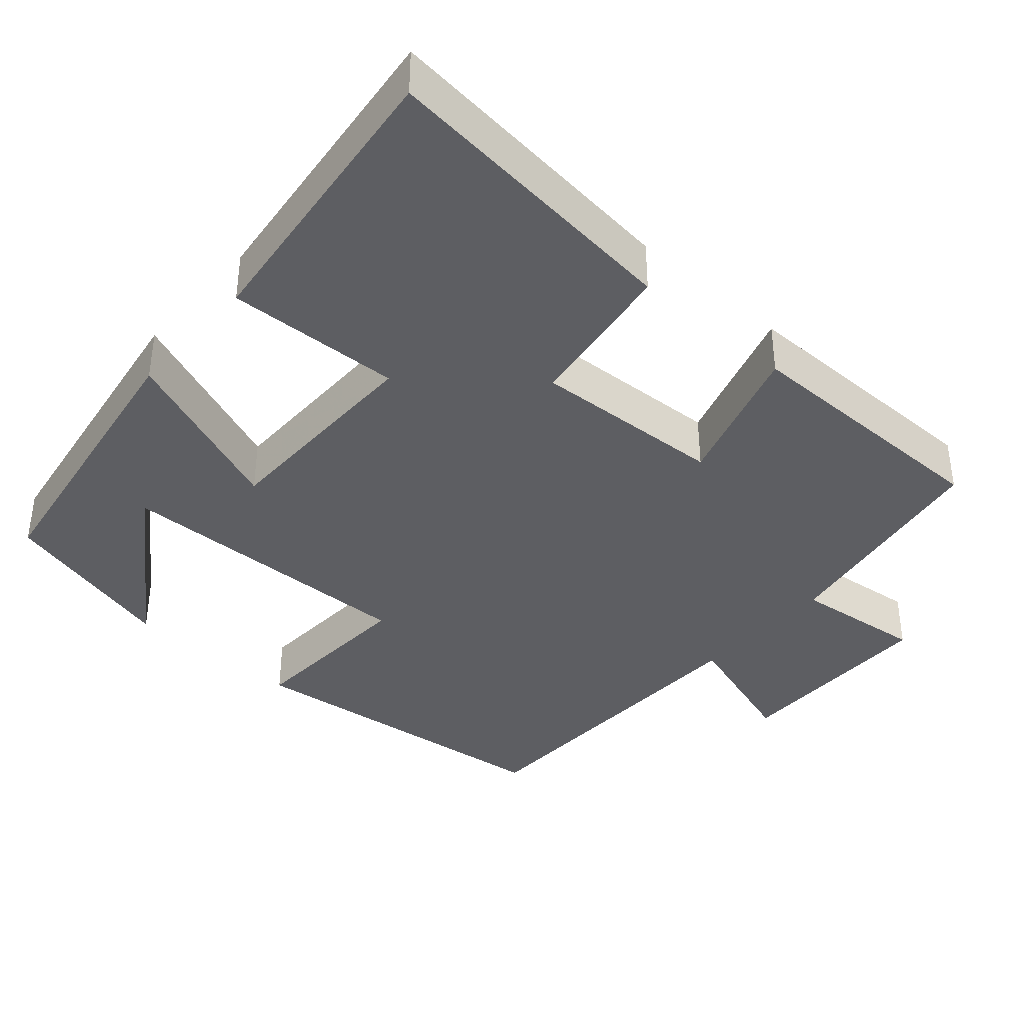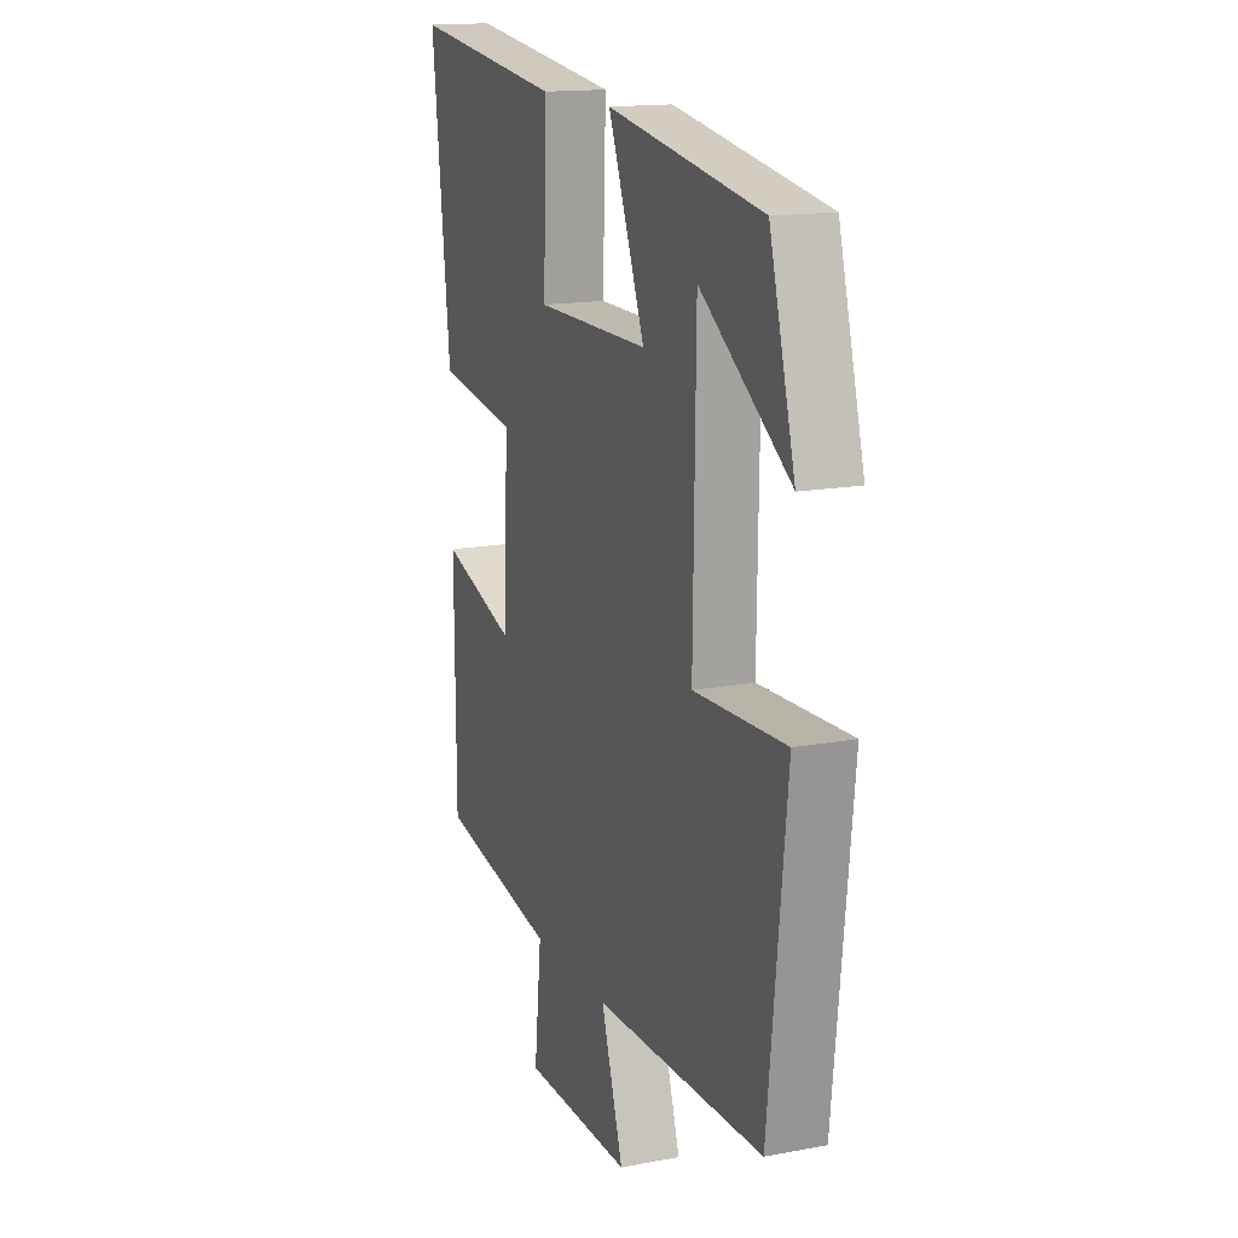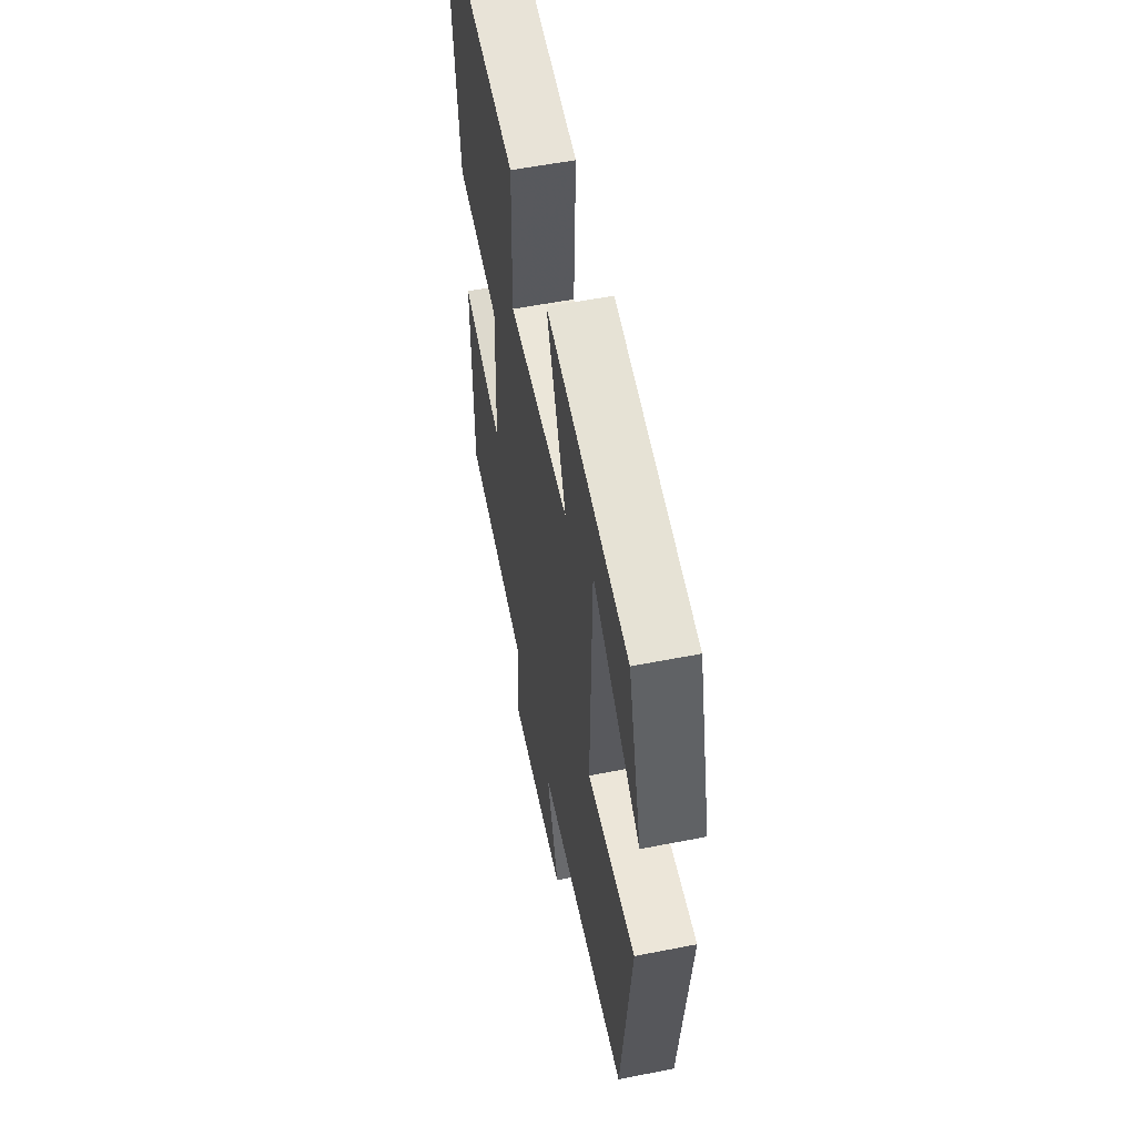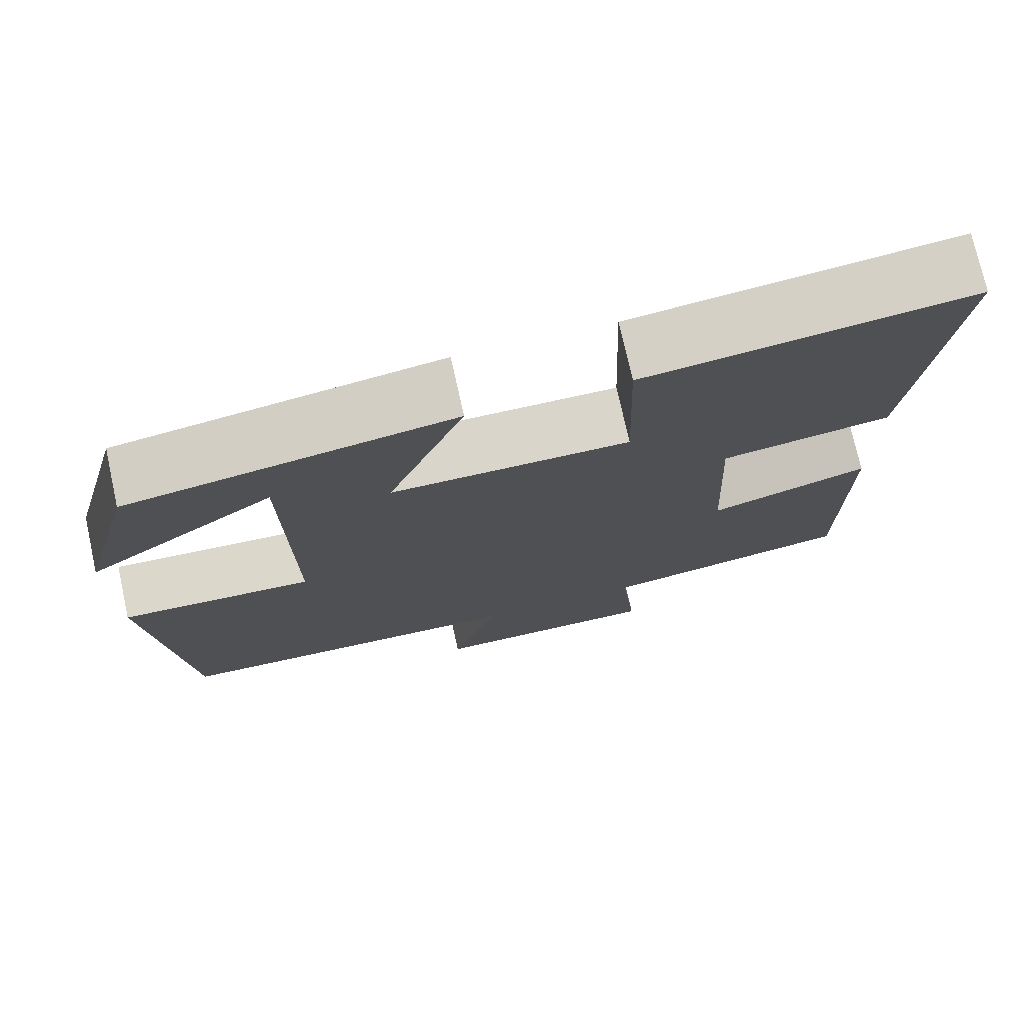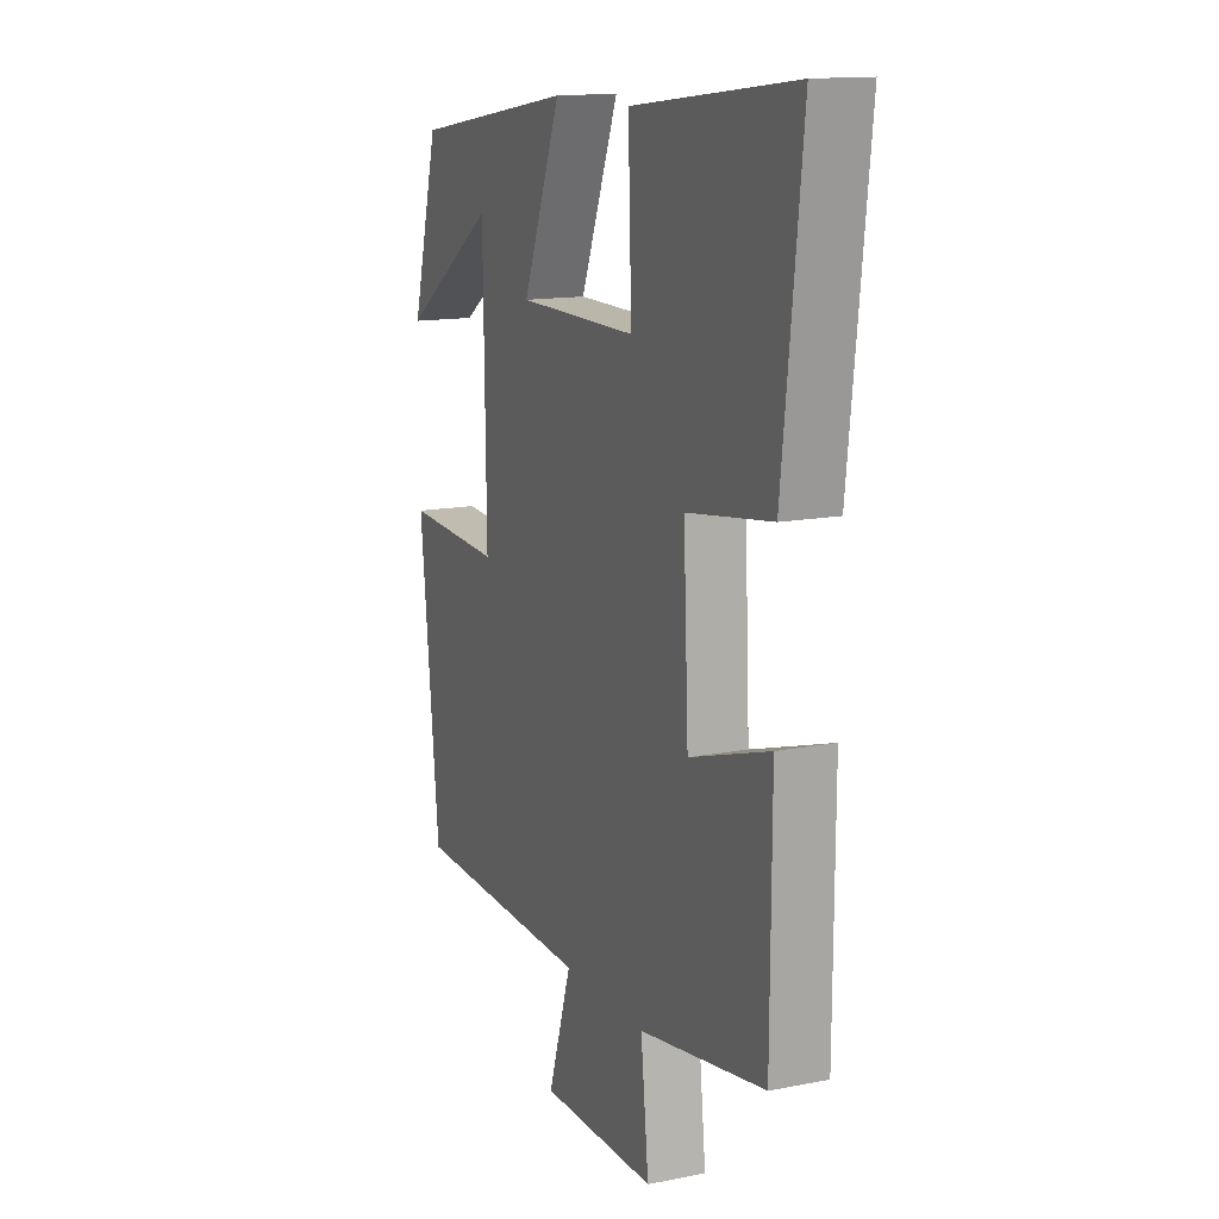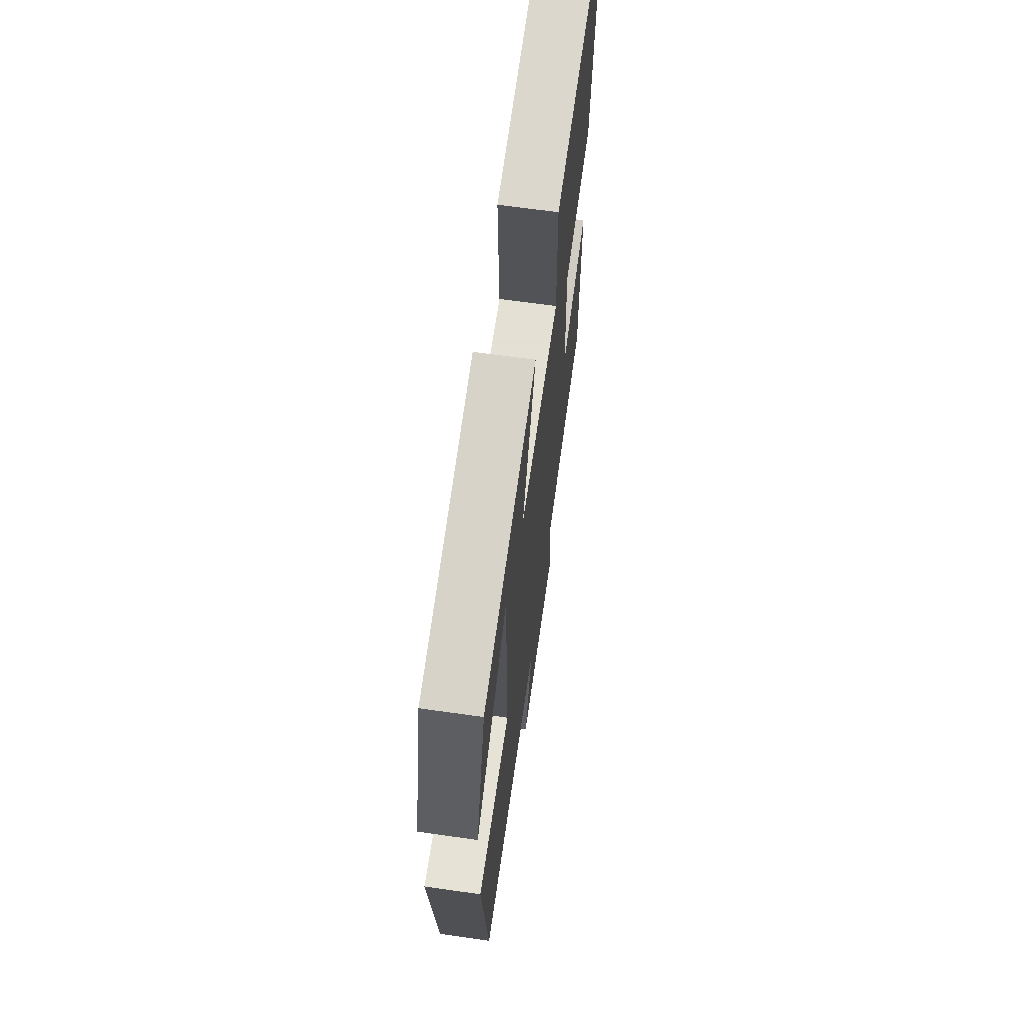
<metadata>
{"format":"obj","ext":"obj","renderer":"f3d","projection":"perspective","resolution":1024,"background":"white","views":[{"elev":-38.3,"azim":48.7,"up":"+Y"},{"elev":15.5,"azim":-111.6,"up":"+Z"},{"elev":55.6,"azim":-101.7,"up":"+Z"},{"elev":74.5,"azim":-12.5,"up":"+Z"},{"elev":14.0,"azim":66.4,"up":"+Z"},{"elev":66.2,"azim":-81.9,"up":"+Z"}]}
</metadata>
<code>
v -0.434 0.07 0.436
v -0.038 0.07 0.5
v -0.132 0.07 0.266
v 0.16 0.07 0.266
v 0.152 0.07 0.5
v 0.547 0.07 0.548
v 0.5 0.07 0.133
v 0.293 0.07 0.102
v 0.305 0.07 -0.154
v 0.5 0.07 -0.093
v 0.498 0.07 -0.447
v 0.191 0.07 -0.5
v 0.21 0.07 -0.675
v -0.072 0.07 -0.677
v -0.015 0.07 -0.5
v -0.453 0.07 -0.489
v -0.5 0.07 -0.05
v -0.264 0.07 -0.061
v -0.27 0.07 0.351
v -0.5 0.07 0.194
v -0.434 0 0.436
v -0.038 0 0.5
v -0.132 0 0.266
v 0.16 0 0.266
v 0.152 0 0.5
v 0.547 0 0.548
v 0.5 0 0.133
v 0.293 0 0.102
v 0.305 0 -0.154
v 0.5 0 -0.093
v 0.498 0 -0.447
v 0.191 0 -0.5
v 0.21 0 -0.675
v -0.072 0 -0.677
v -0.015 0 -0.5
v -0.453 0 -0.489
v -0.5 0 -0.05
v -0.264 0 -0.061
v -0.27 0 0.351
v -0.5 0 0.194
f 19 20 1
f 15 16 17 18
f 15 18 19
f 12 13 14 15
f 12 15 19
f 9 10 11 12
f 8 9 12
f 5 6 7 8
f 4 5 8 12
f 3 4 12
f 19 1 2
f 19 2 3
f 3 12 19
f 21 40 39
f 38 37 36 35
f 39 38 35
f 35 34 33 32
f 39 35 32
f 32 31 30 29
f 32 29 28
f 28 27 26 25
f 32 28 25 24
f 32 24 23
f 22 21 39
f 23 22 39
f 39 32 23
f 1 21 22 2
f 2 22 23 3
f 3 23 24 4
f 4 24 25 5
f 5 25 26 6
f 6 26 27 7
f 7 27 28 8
f 8 28 29 9
f 9 29 30 10
f 10 30 31 11
f 11 31 32 12
f 12 32 33 13
f 13 33 34 14
f 14 34 35 15
f 15 35 36 16
f 16 36 37 17
f 17 37 38 18
f 18 38 39 19
f 19 39 40 20
f 20 40 21 1

</code>
